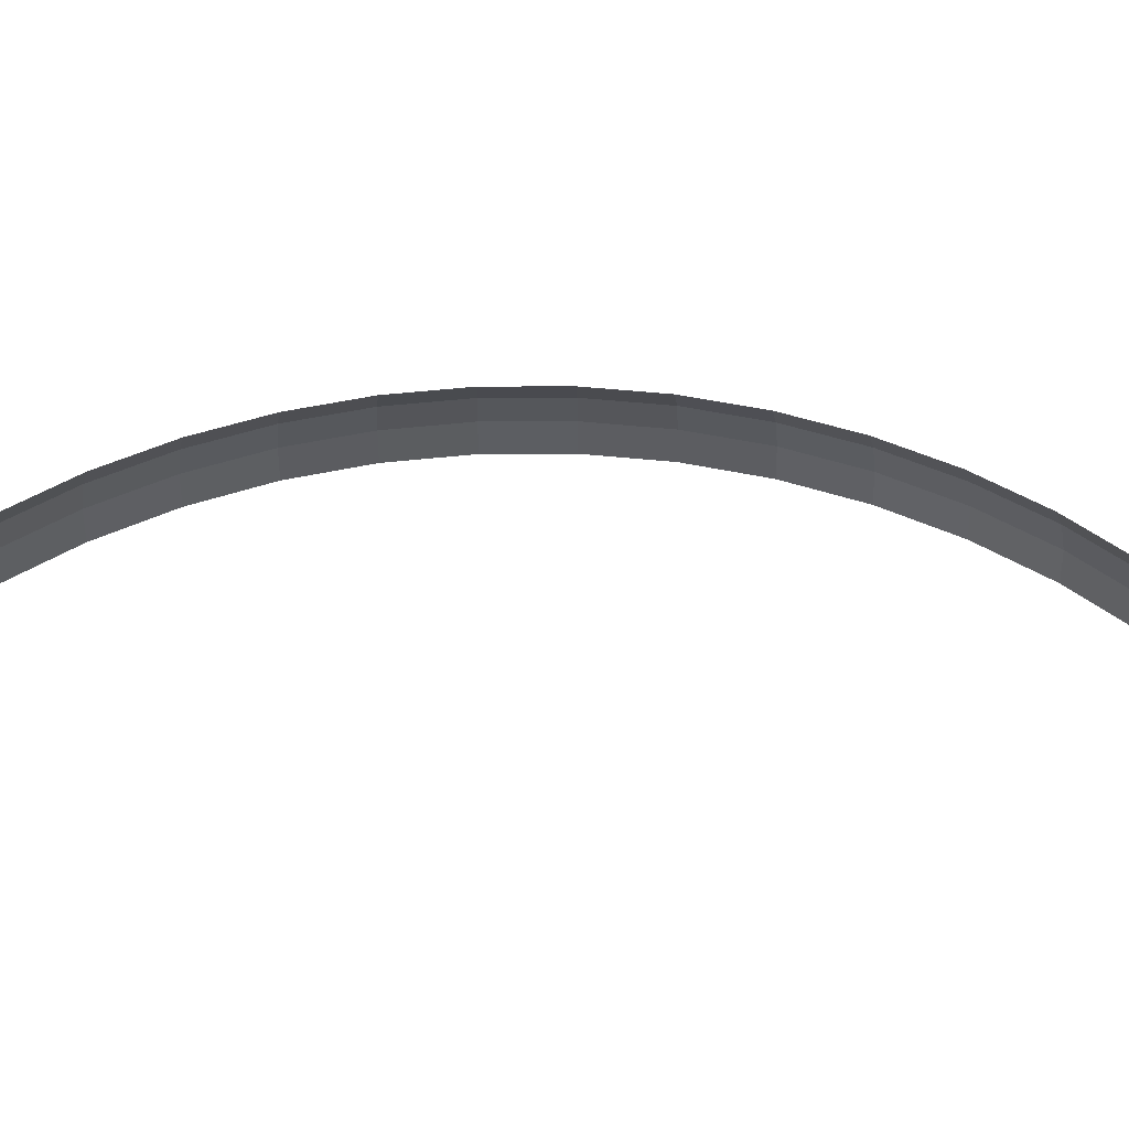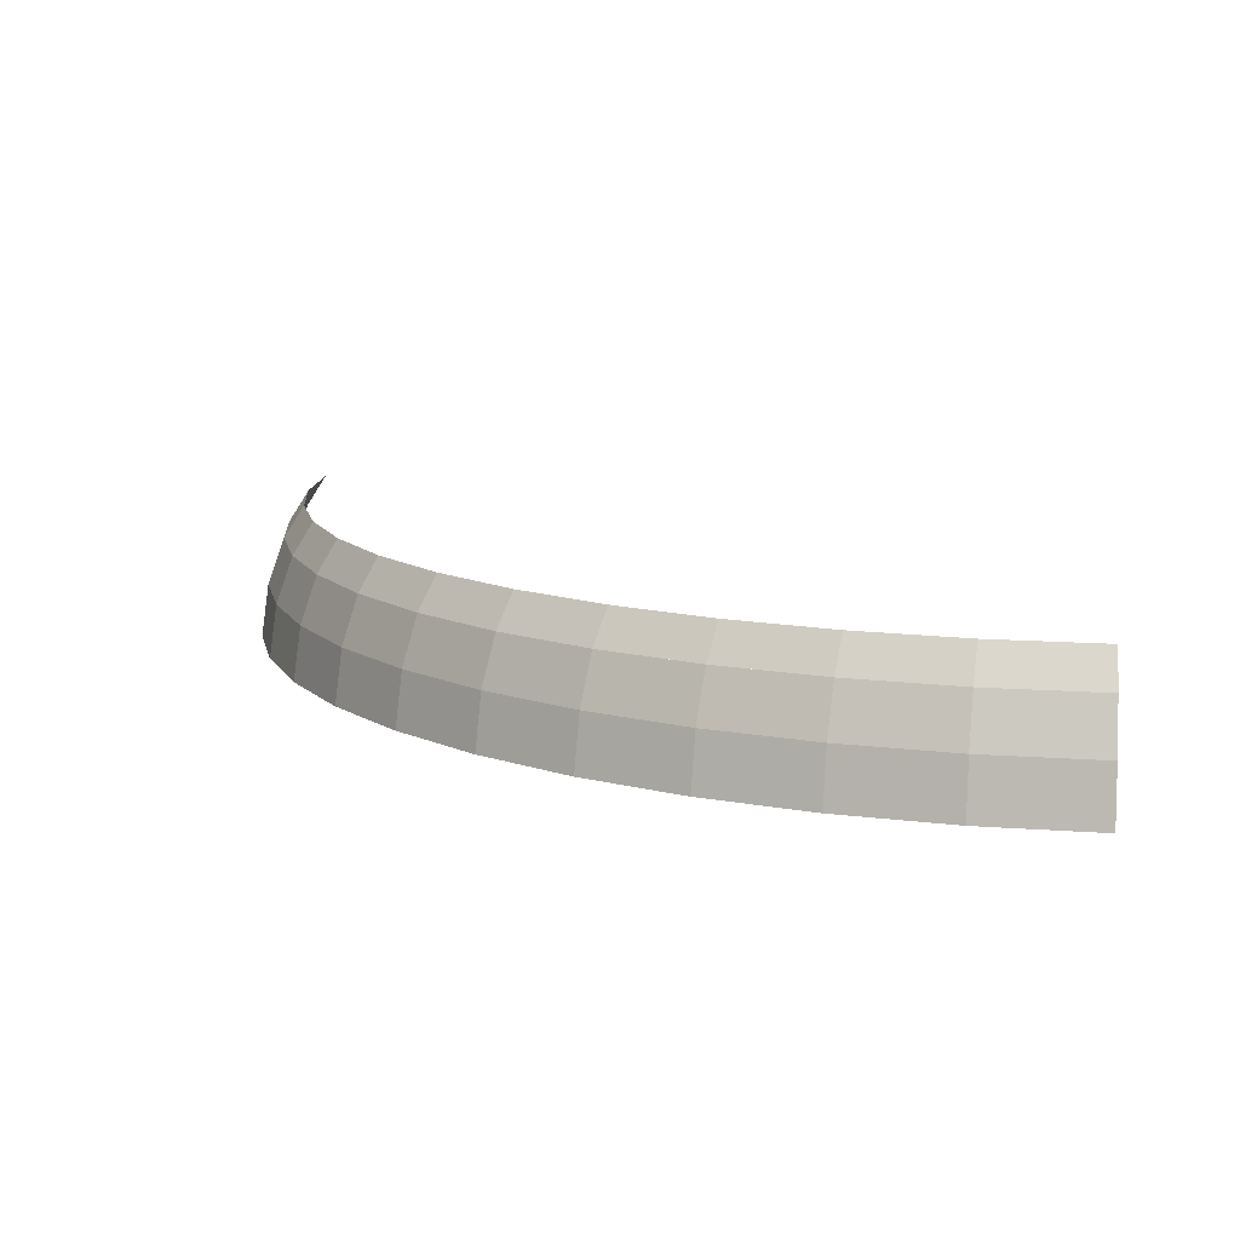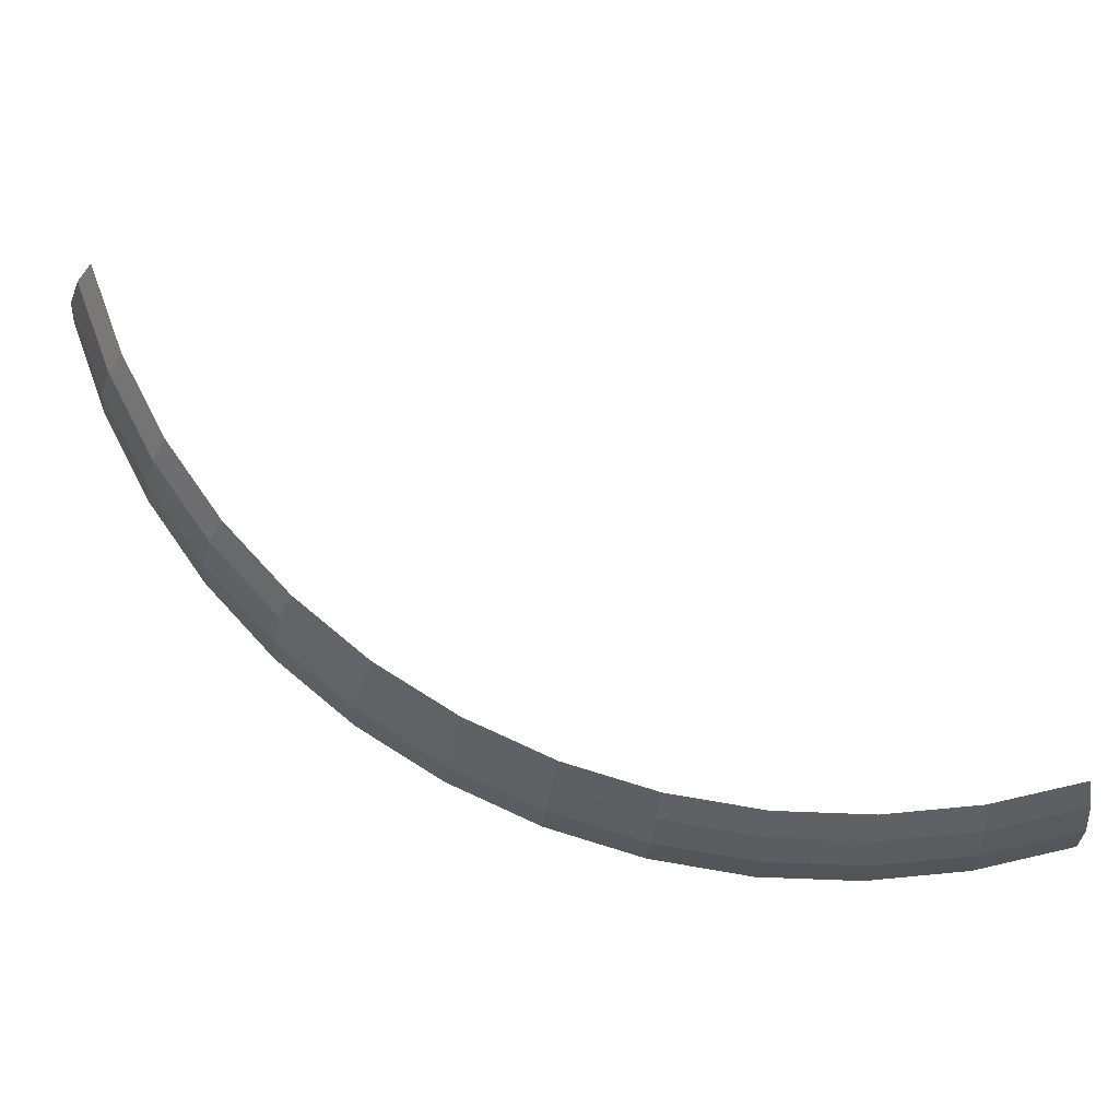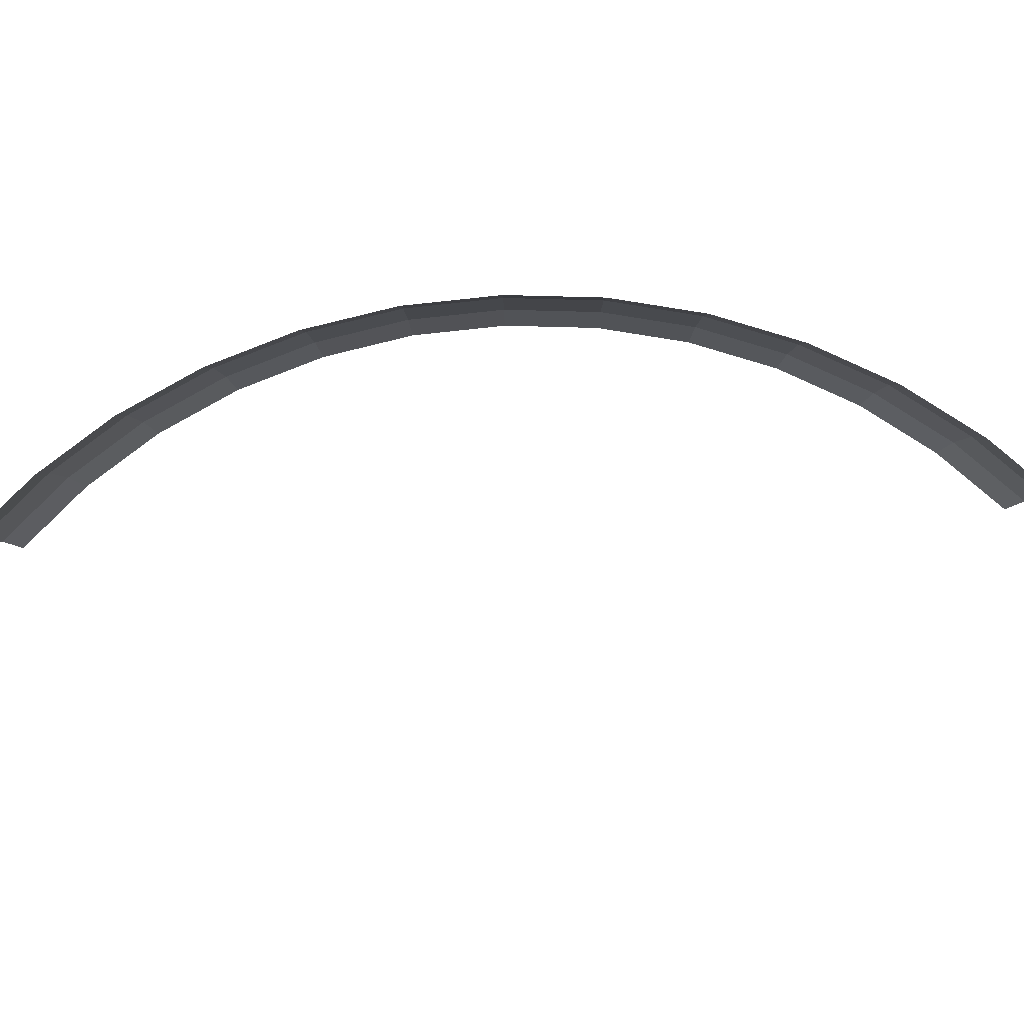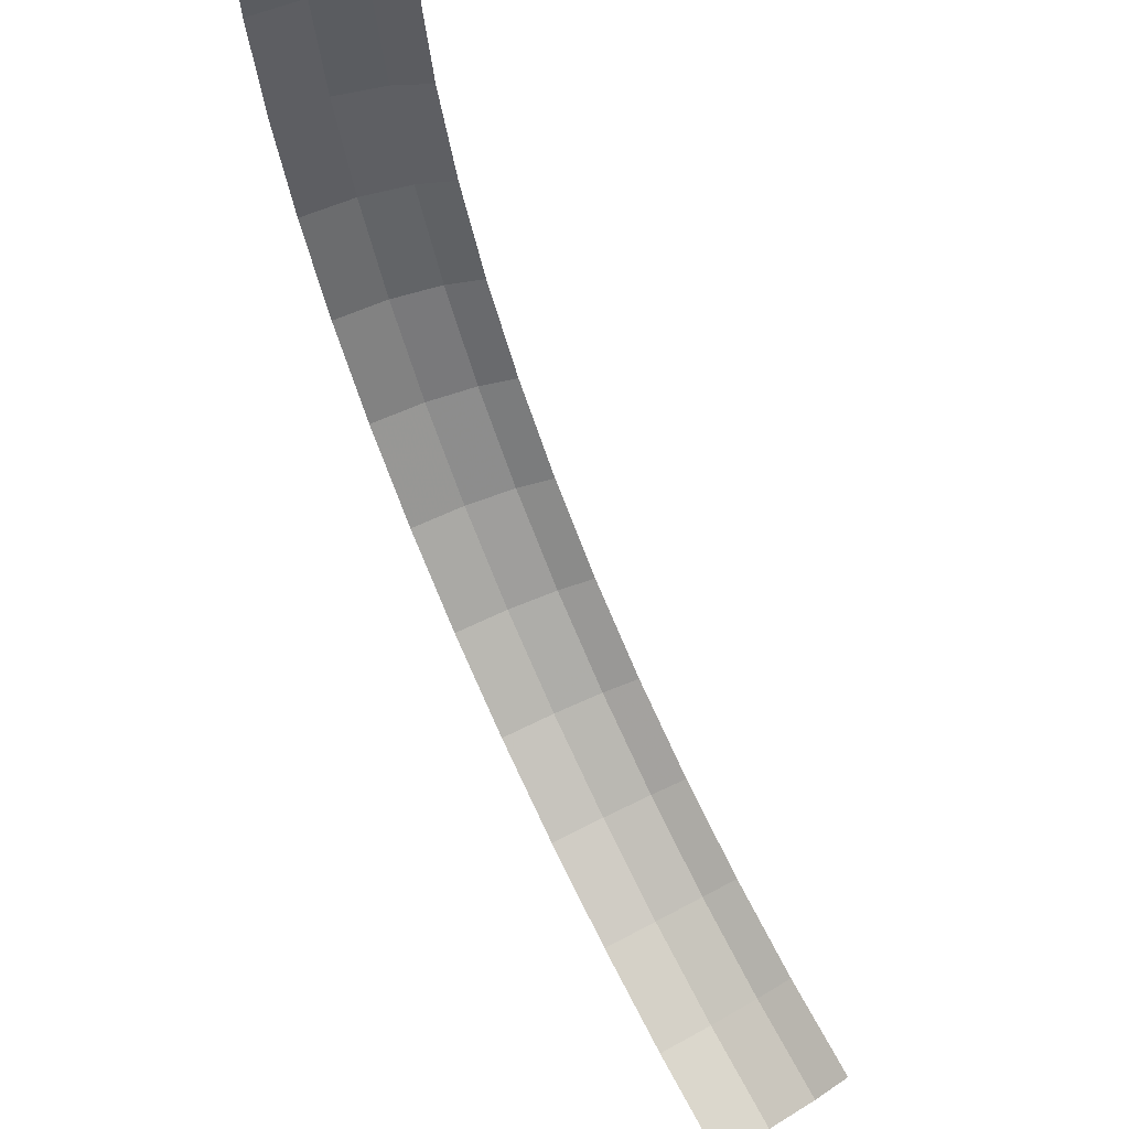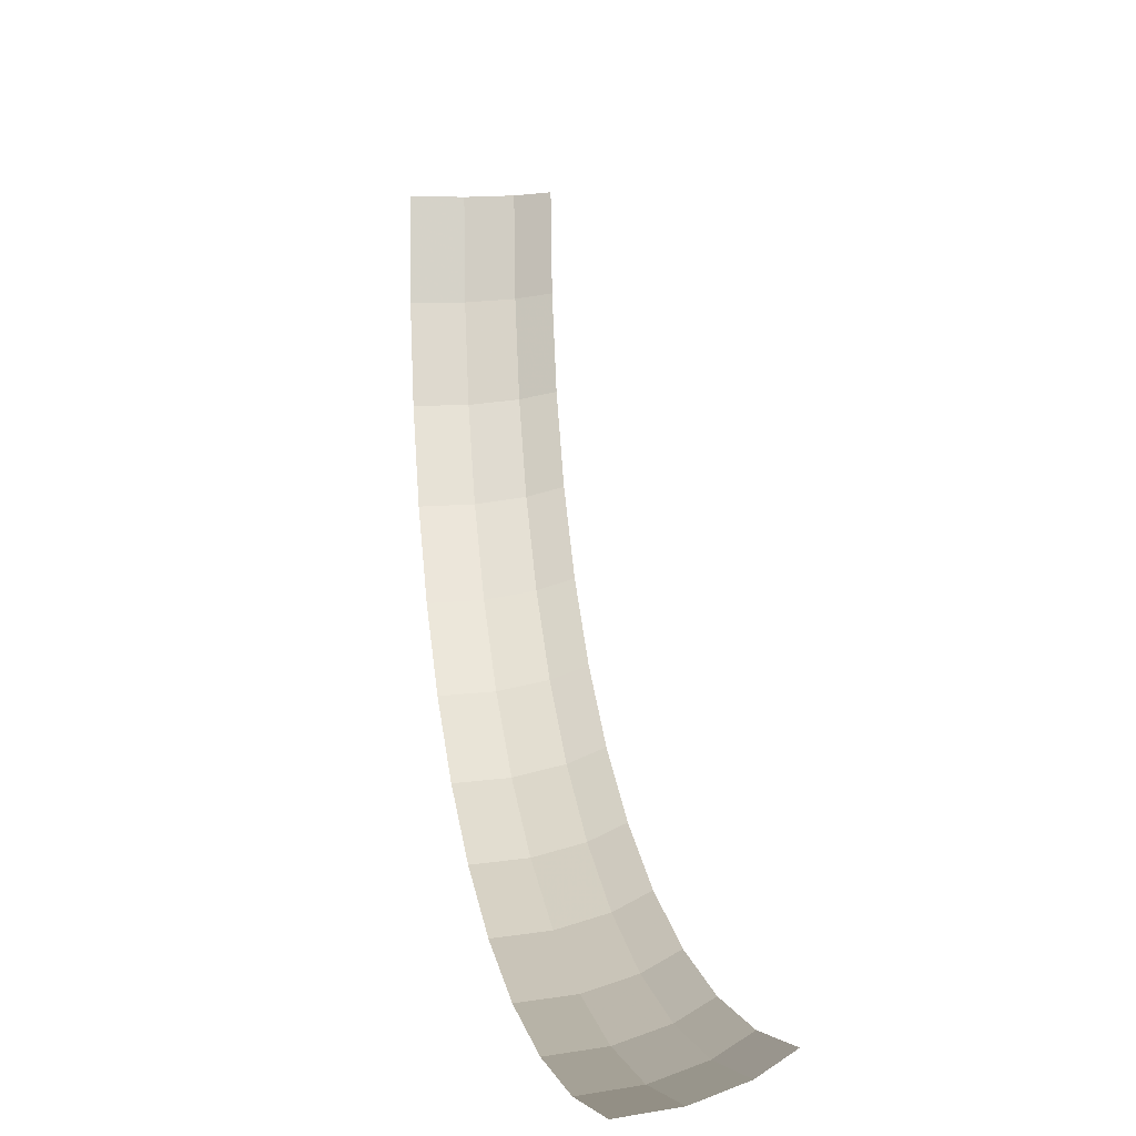
<metadata>
{"format":"obj","ext":"obj","renderer":"f3d","projection":"perspective","resolution":1024,"background":"white","views":[{"elev":43.9,"azim":-131.5,"up":"+Z"},{"elev":11.4,"azim":96.9,"up":"+Z"},{"elev":74.4,"azim":73.4,"up":"+Z"},{"elev":-79.3,"azim":47.3,"up":"+Z"},{"elev":64.1,"azim":-118.4,"up":"+Y"},{"elev":-6.7,"azim":-102.7,"up":"+Y"}]}
</metadata>
<code>
v 5.45 0 0.35
v 5.403 -0.7112 0.35
v 5.453 -0.7177 0
v 5.5 0 0
v 5.403 -0.7112 0.35
v 5.264 -1.41 0.35
v 5.312 -1.423 0
v 5.453 -0.7177 0
v 5.264 -1.41 0.35
v 5.035 -2.086 0.35
v 5.081 -2.105 0
v 5.312 -1.423 0
v 5.035 -2.086 0.35
v 4.72 -2.725 0.35
v 4.763 -2.75 0
v 5.081 -2.105 0
v 4.72 -2.725 0.35
v 4.324 -3.318 0.35
v 4.364 -3.348 0
v 4.763 -2.75 0
v 4.324 -3.318 0.35
v 3.854 -3.854 0.35
v 3.889 -3.889 0
v 4.364 -3.348 0
v 3.854 -3.854 0.35
v 3.318 -4.324 0.35
v 3.348 -4.364 0
v 3.889 -3.889 0
v 3.318 -4.324 0.35
v 2.725 -4.72 0.35
v 2.75 -4.763 0
v 3.348 -4.364 0
v 2.725 -4.72 0.35
v 2.086 -5.035 0.35
v 2.105 -5.081 0
v 2.75 -4.763 0
v 2.086 -5.035 0.35
v 1.41 -5.264 0.35
v 1.423 -5.312 0
v 2.105 -5.081 0
v 1.41 -5.264 0.35
v 0.7112 -5.403 0.35
v 0.7177 -5.453 0
v 1.423 -5.312 0
v 0.7112 -5.403 0.35
v 0 -5.45 0.35
v 0 -5.5 0
v 0.7177 -5.453 0
v 5.339 0 0.66
v 5.293 -0.6967 0.66
v 5.403 -0.7112 0.35
v 5.45 0 0.35
v 5.293 -0.6967 0.66
v 5.157 -1.382 0.66
v 5.264 -1.41 0.35
v 5.403 -0.7112 0.35
v 5.157 -1.382 0.66
v 4.932 -2.043 0.66
v 5.035 -2.086 0.35
v 5.264 -1.41 0.35
v 4.932 -2.043 0.66
v 4.623 -2.669 0.66
v 4.72 -2.725 0.35
v 5.035 -2.086 0.35
v 4.623 -2.669 0.66
v 4.236 -3.25 0.66
v 4.324 -3.318 0.35
v 4.72 -2.725 0.35
v 4.236 -3.25 0.66
v 3.775 -3.775 0.66
v 3.854 -3.854 0.35
v 4.324 -3.318 0.35
v 3.775 -3.775 0.66
v 3.25 -4.236 0.66
v 3.318 -4.324 0.35
v 3.854 -3.854 0.35
v 3.25 -4.236 0.66
v 2.669 -4.623 0.66
v 2.725 -4.72 0.35
v 3.318 -4.324 0.35
v 2.669 -4.623 0.66
v 2.043 -4.932 0.66
v 2.086 -5.035 0.35
v 2.725 -4.72 0.35
v 2.043 -4.932 0.66
v 1.382 -5.157 0.66
v 1.41 -5.264 0.35
v 2.086 -5.035 0.35
v 1.382 -5.157 0.66
v 0.6967 -5.293 0.66
v 0.7112 -5.403 0.35
v 1.41 -5.264 0.35
v 0.6967 -5.293 0.66
v 0 -5.339 0.66
v 0 -5.45 0.35
v 0.7112 -5.403 0.35
v 5.202 0 0.875
v 5.157 -0.6788 0.875
v 5.293 -0.6967 0.66
v 5.339 0 0.66
v 5.157 -0.6788 0.875
v 5.024 -1.346 0.875
v 5.157 -1.382 0.66
v 5.293 -0.6967 0.66
v 5.024 -1.346 0.875
v 4.806 -1.991 0.875
v 4.932 -2.043 0.66
v 5.157 -1.382 0.66
v 4.806 -1.991 0.875
v 4.505 -2.601 0.875
v 4.623 -2.669 0.66
v 4.932 -2.043 0.66
v 4.505 -2.601 0.875
v 4.127 -3.167 0.875
v 4.236 -3.25 0.66
v 4.623 -2.669 0.66
v 4.127 -3.167 0.875
v 3.678 -3.678 0.875
v 3.775 -3.775 0.66
v 4.236 -3.25 0.66
v 3.678 -3.678 0.875
v 3.167 -4.127 0.875
v 3.25 -4.236 0.66
v 3.775 -3.775 0.66
v 3.167 -4.127 0.875
v 2.601 -4.505 0.875
v 2.669 -4.623 0.66
v 3.25 -4.236 0.66
v 2.601 -4.505 0.875
v 1.991 -4.806 0.875
v 2.043 -4.932 0.66
v 2.669 -4.623 0.66
v 1.991 -4.806 0.875
v 1.346 -5.024 0.875
v 1.382 -5.157 0.66
v 2.043 -4.932 0.66
v 1.346 -5.024 0.875
v 0.6788 -5.157 0.875
v 0.6967 -5.293 0.66
v 1.382 -5.157 0.66
v 0.6788 -5.157 0.875
v 0 -5.202 0.875
v 0 -5.339 0.66
v 0.6967 -5.293 0.66
g mesh7156605
f 1 2 3
f 3 4 1
f 5 6 7
f 7 8 5
f 9 10 11
f 11 12 9
f 13 14 15
f 15 16 13
f 17 18 19
f 19 20 17
f 21 22 23
f 23 24 21
f 25 26 27
f 27 28 25
f 29 30 31
f 31 32 29
f 33 34 35
f 35 36 33
f 37 38 39
f 39 40 37
f 41 42 43
f 43 44 41
f 45 46 47
f 47 48 45
g mesh7156607
f 49 50 51
f 51 52 49
f 53 54 55
f 55 56 53
f 57 58 59
f 59 60 57
f 61 62 63
f 63 64 61
f 65 66 67
f 67 68 65
f 69 70 71
f 71 72 69
f 73 74 75
f 75 76 73
f 77 78 79
f 79 80 77
f 81 82 83
f 83 84 81
f 85 86 87
f 87 88 85
f 89 90 91
f 91 92 89
f 93 94 95
f 95 96 93
g mesh7156609
f 97 98 99
f 99 100 97
f 101 102 103
f 103 104 101
f 105 106 107
f 107 108 105
f 109 110 111
f 111 112 109
f 113 114 115
f 115 116 113
f 117 118 119
f 119 120 117
f 121 122 123
f 123 124 121
f 125 126 127
f 127 128 125
f 129 130 131
f 131 132 129
f 133 134 135
f 135 136 133
f 137 138 139
f 139 140 137
f 141 142 143
f 143 144 141

</code>
